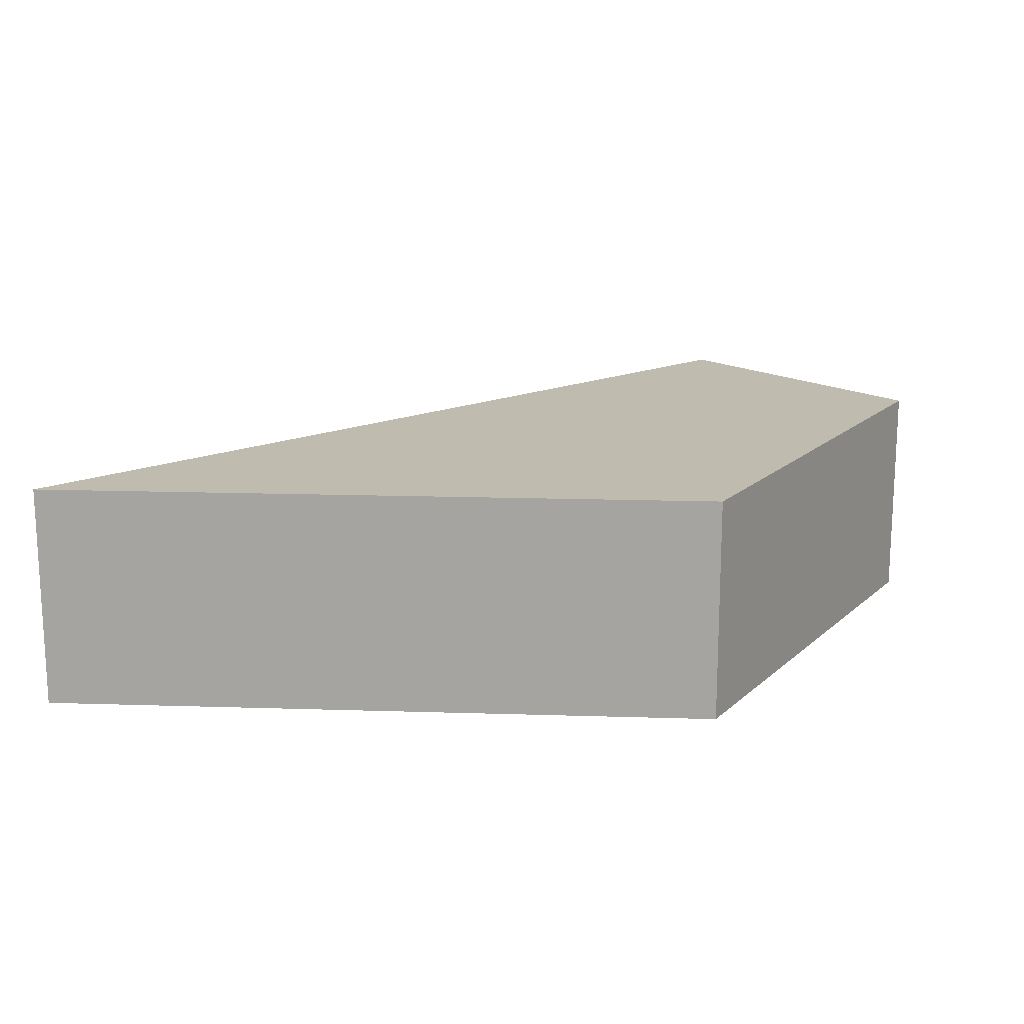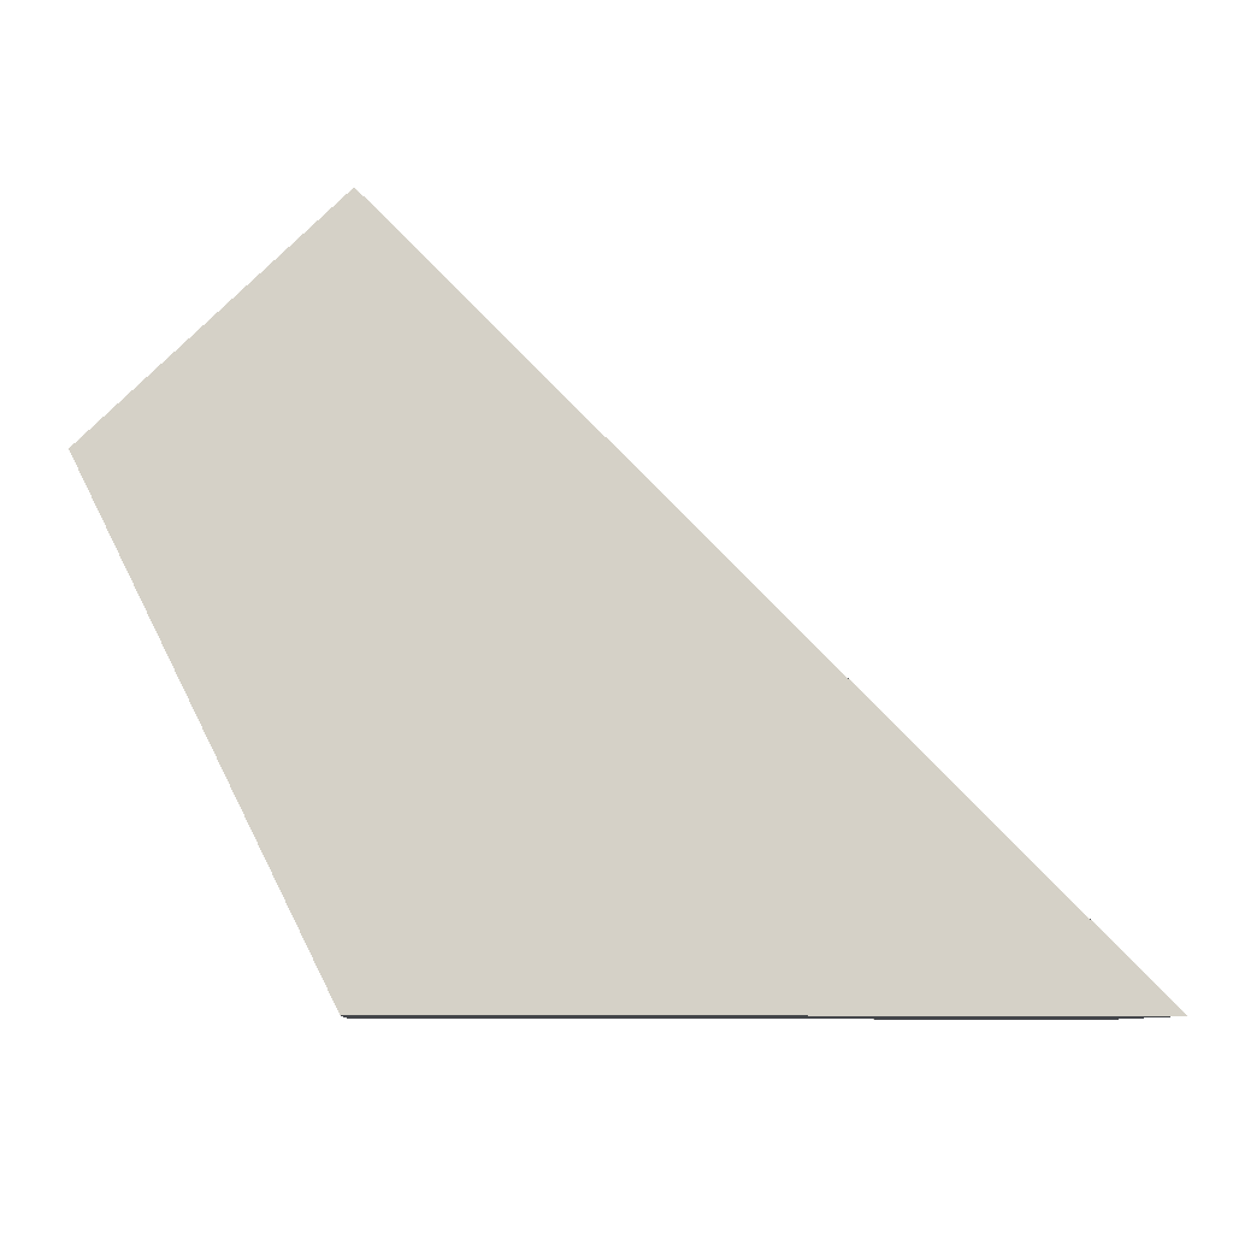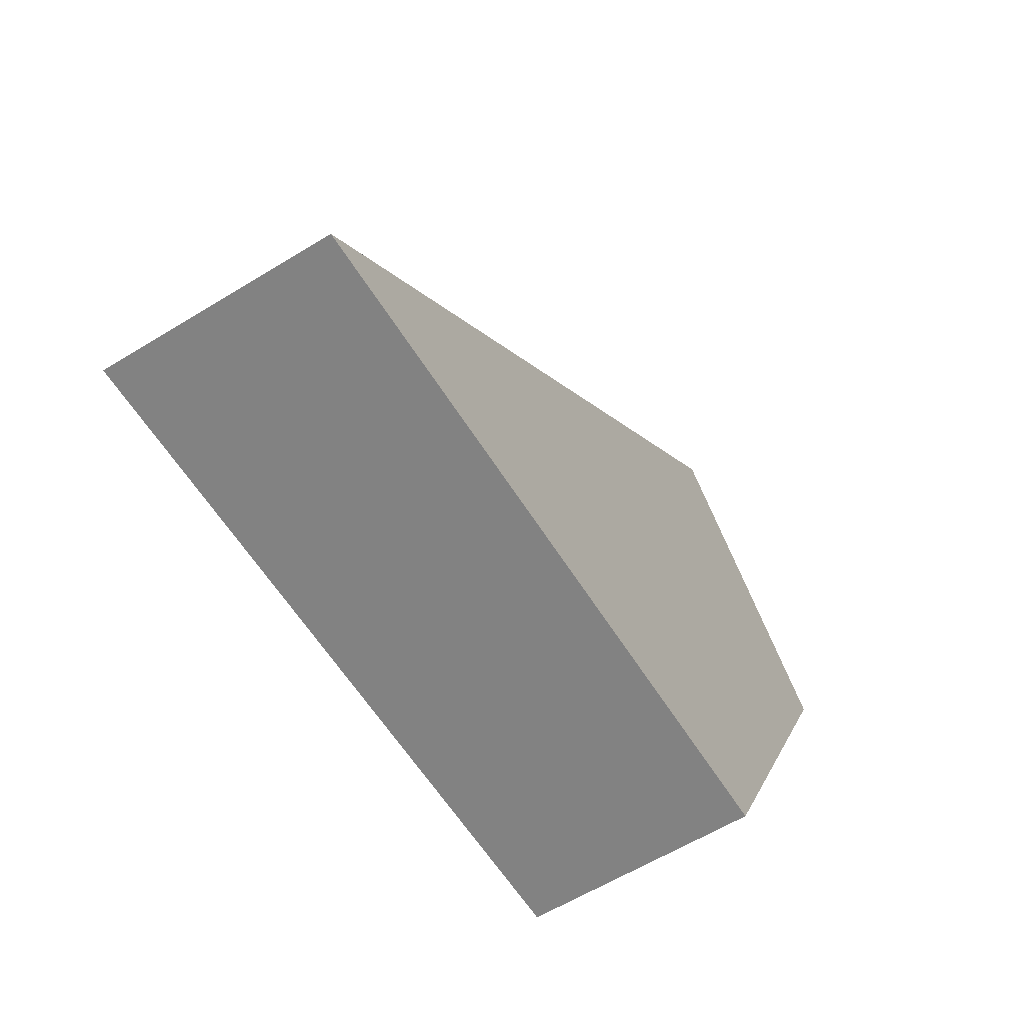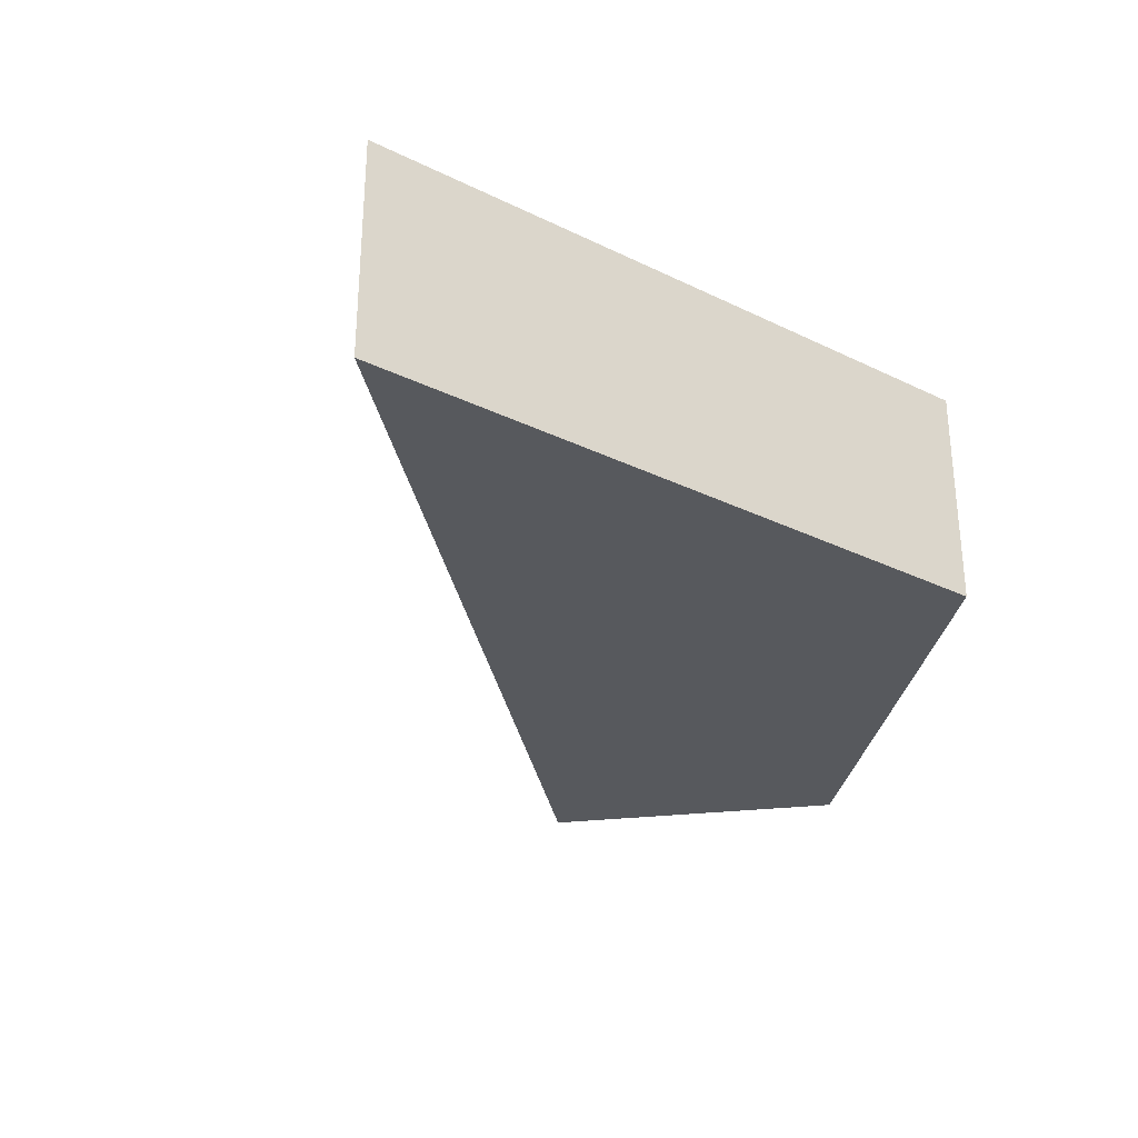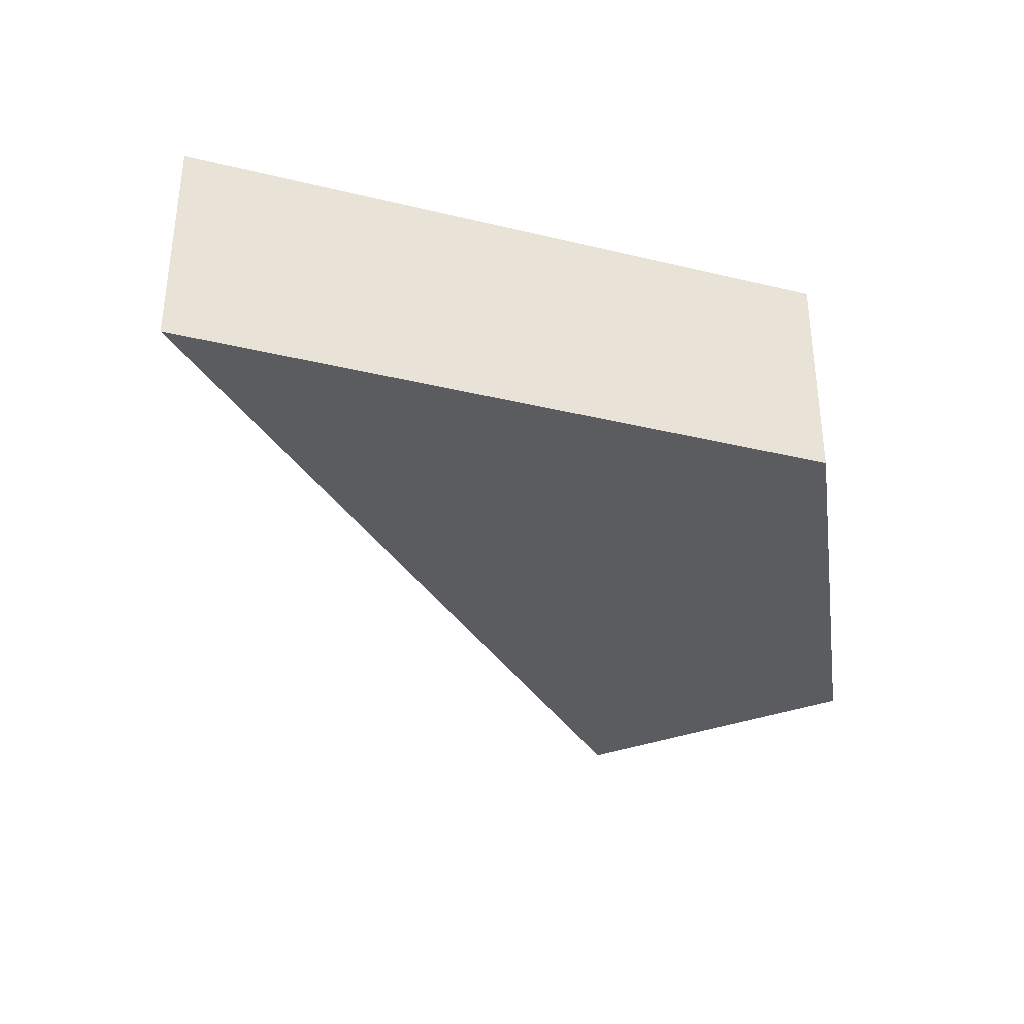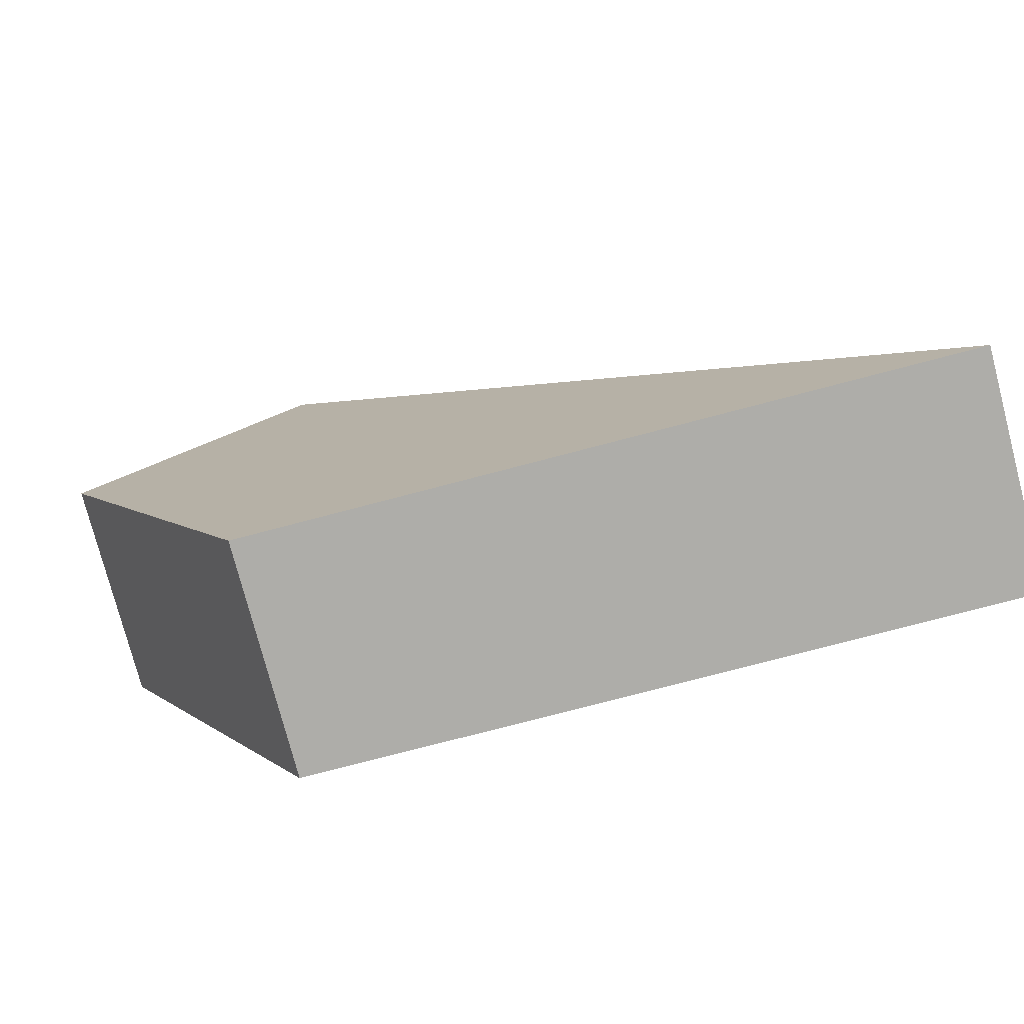
<metadata>
{"format":"obj","ext":"obj","renderer":"f3d","projection":"perspective","resolution":1024,"background":"white","views":[{"elev":16.2,"azim":-176.3,"up":"+Y"},{"elev":-9.5,"azim":-4.2,"up":"+Z"},{"elev":-60.7,"azim":122.0,"up":"+Z"},{"elev":-29.7,"azim":144.5,"up":"+Y"},{"elev":-34.4,"azim":162.1,"up":"+Y"},{"elev":-77.1,"azim":14.7,"up":"+Z"}]}
</metadata>
<code>
o PolyShape
g PolyShape
v 5 1 19
v 8 1 16
v 5 1 16
v 4 1 18
v 4 0 18
v 5 0 16
v 5 0 19
v 8 0 16
f 1 2 3 4
f 7 5 6 8
f 4 3 6 5
f 1 4 5 7
f 3 2 8 6
f 2 1 7 8

</code>
